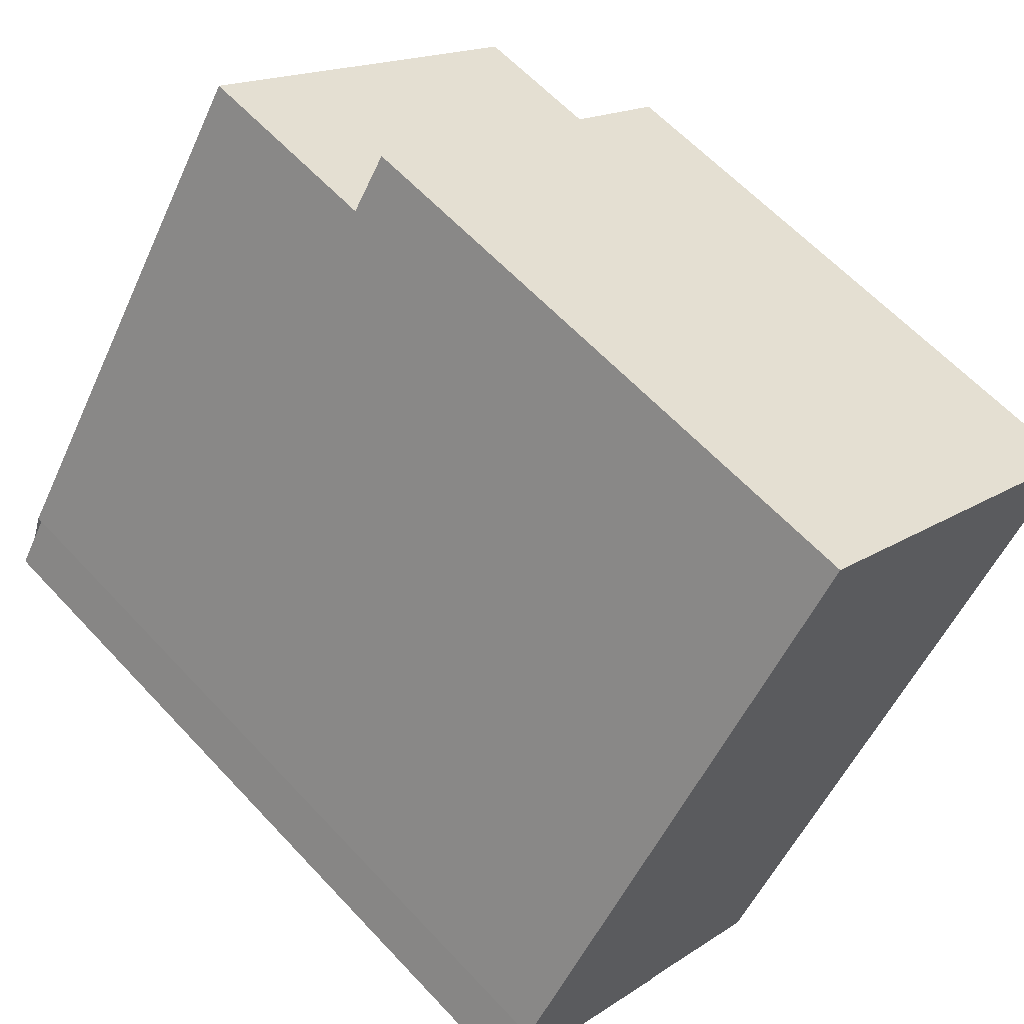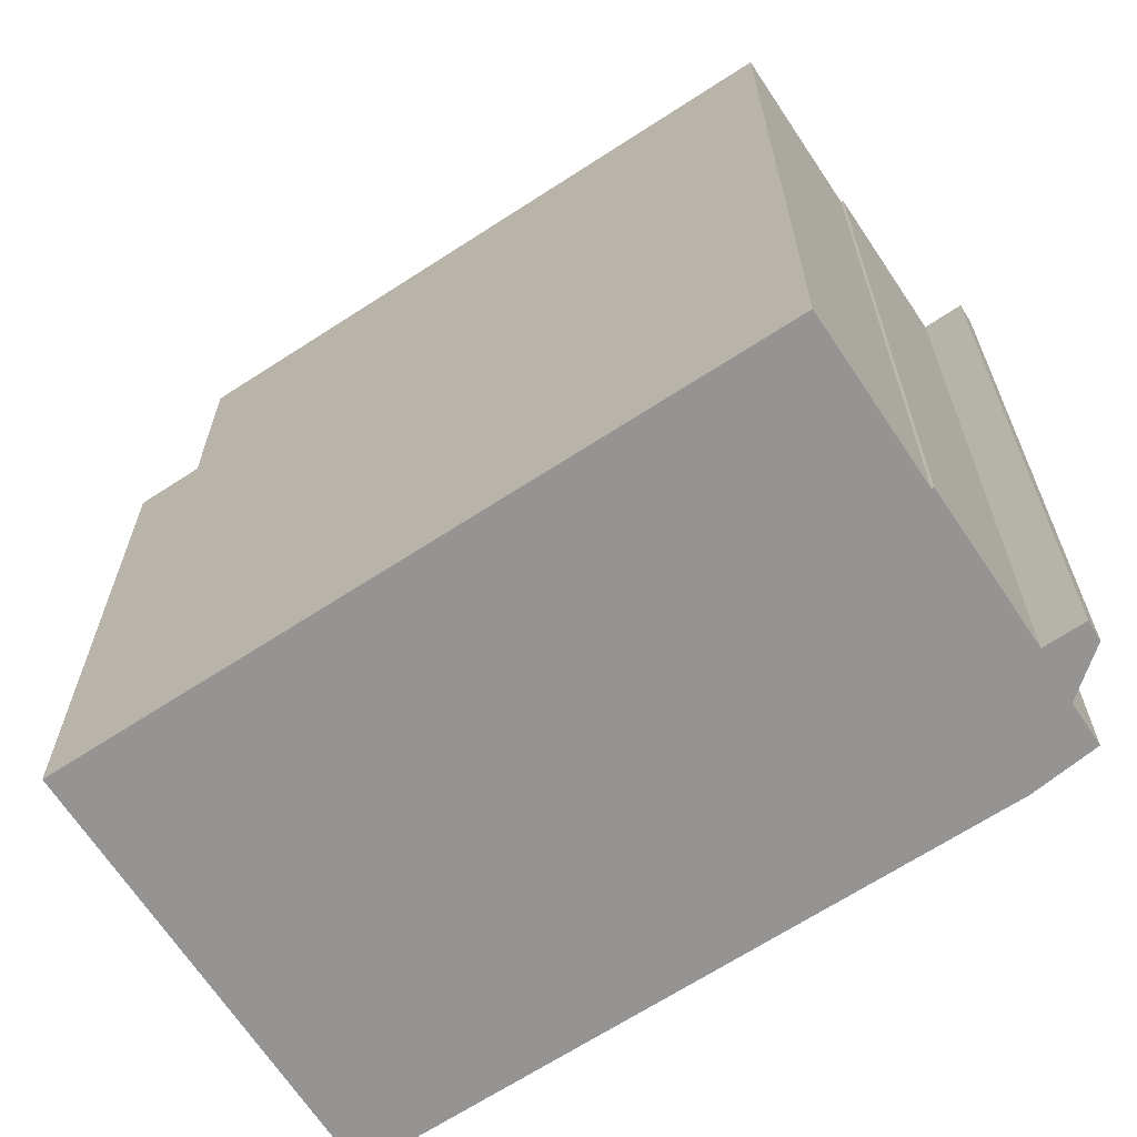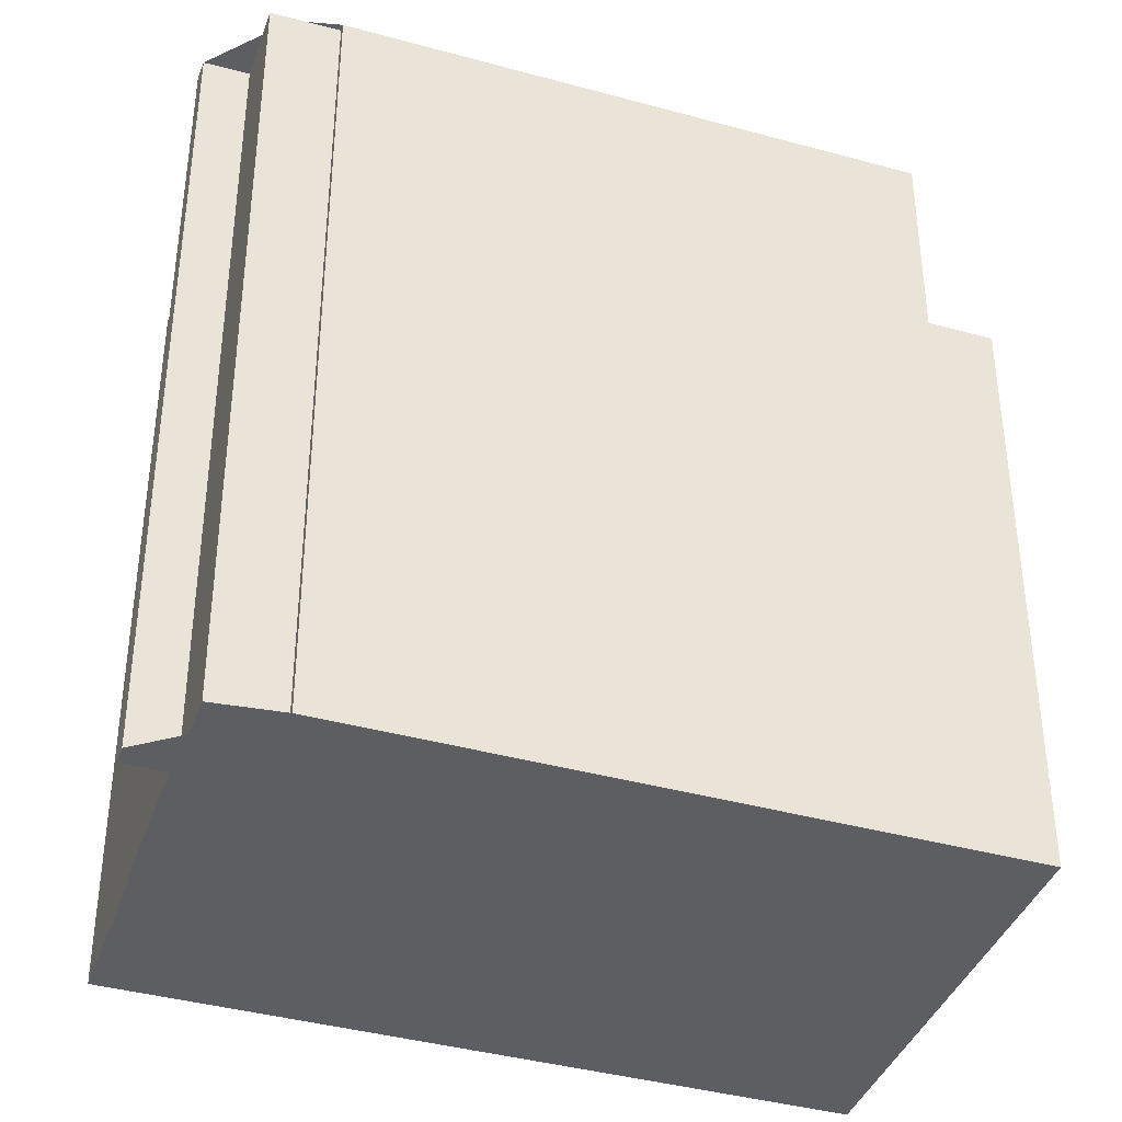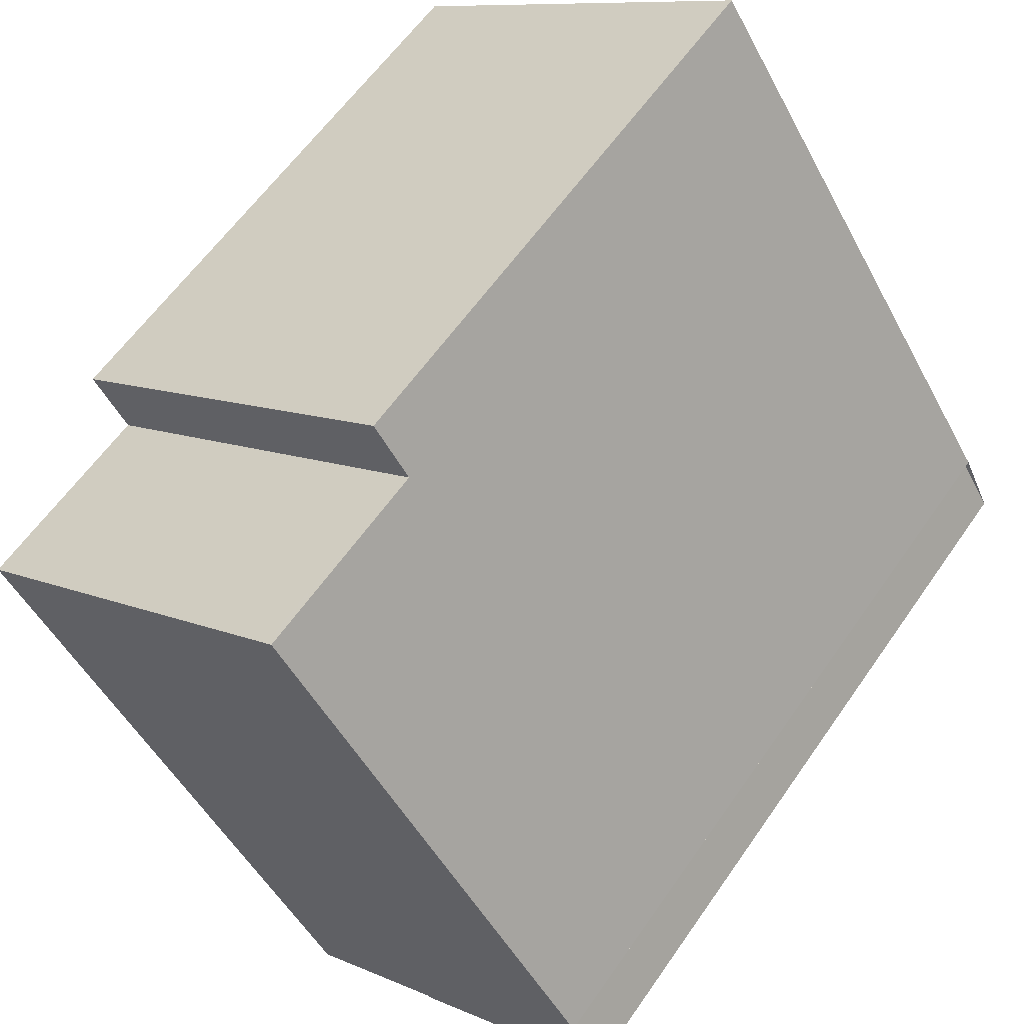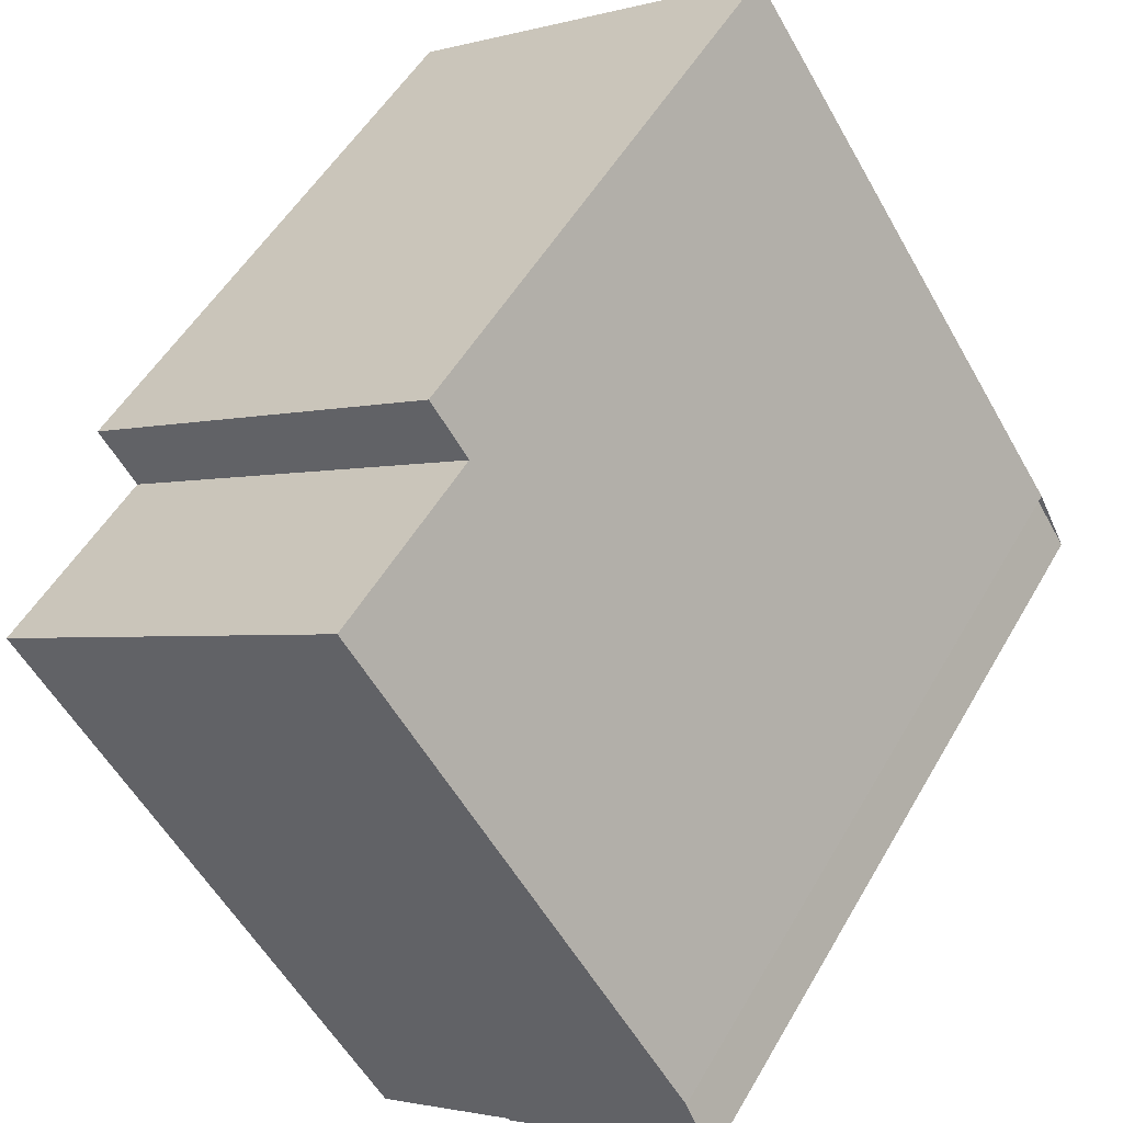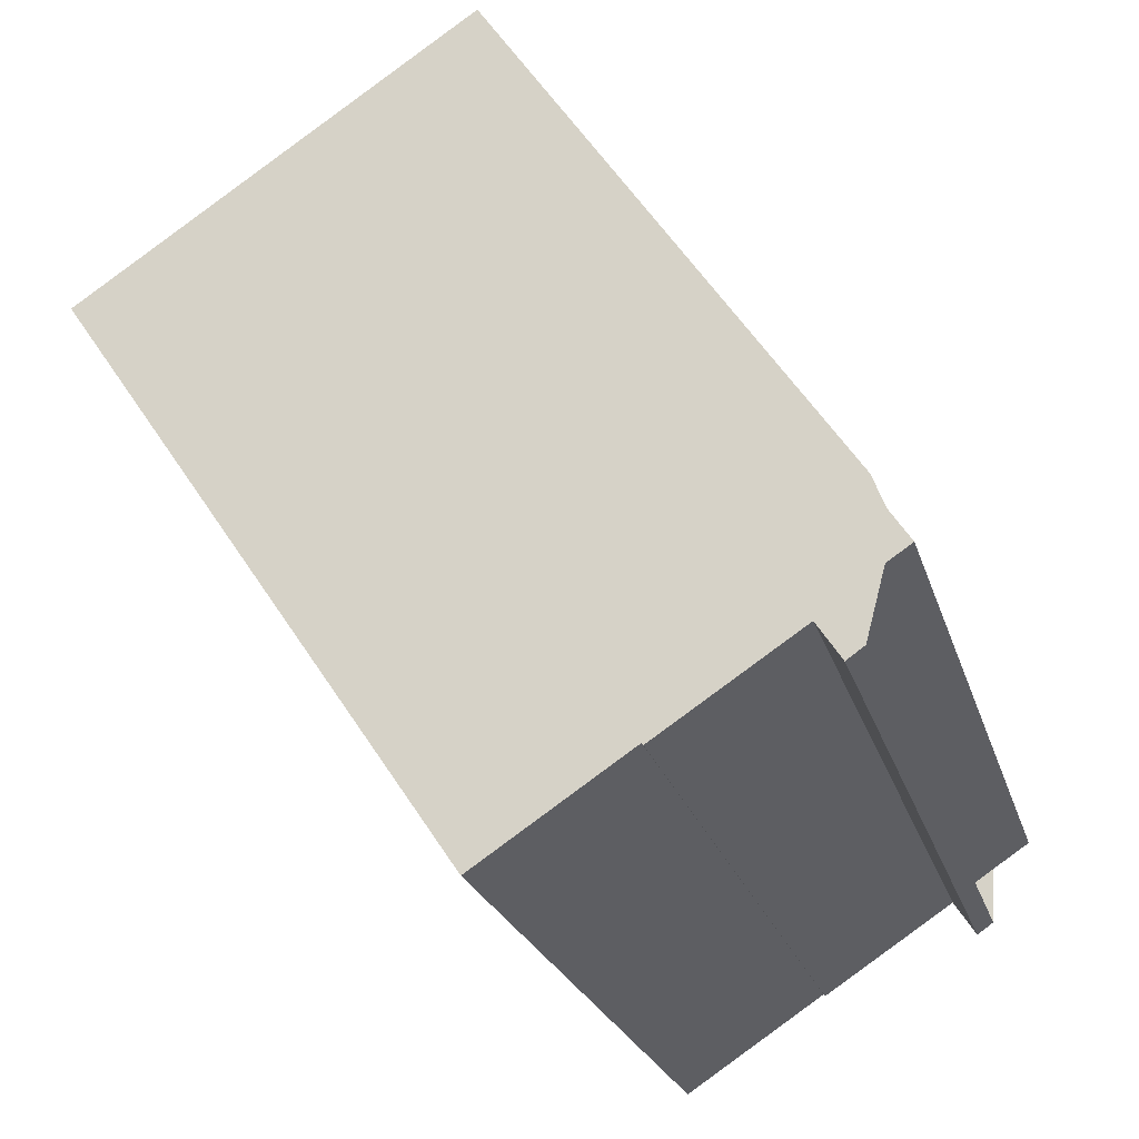
<metadata>
{"format":"obj","ext":"obj","renderer":"f3d","projection":"perspective","resolution":1024,"background":"white","views":[{"elev":61.4,"azim":137.3,"up":"+Y"},{"elev":-67.1,"azim":-23.0,"up":"+Z"},{"elev":-39.4,"azim":104.8,"up":"+Z"},{"elev":60.0,"azim":34.5,"up":"+Y"},{"elev":51.6,"azim":29.1,"up":"+Y"},{"elev":-22.9,"azim":14.8,"up":"+Y"}]}
</metadata>
<code>
v -96.42 -915.9 12.67
v -96.52 -915.9 12.67
v -95.92 -916.8 12.67
v -96.96 -917.5 12.66
v -96.57 -918.1 12.66
v -96.84 -918.3 12.66
v -97.2 -917.8 12.66
v -99.34 -919.2 12.66
v -99.37 -919.1 12.66
v -101.6 -920.6 12.65
v -102.2 -907.3 9.466
v -108 -911.2 9.447
v -107.4 -912.1 12.69
v -101.6 -908.2 12.71
v -101.7 -908.3 12.71
v -95.93 -916.8 12.67
v -103.8 -909.7 12.7
v -98.06 -918.3 12.66
v -107.4 -912.1 12.69
v -101.6 -920.6 12.65
v -98.41 -917.8 12.66
v -101.9 -920.1 12.65
v -102 -920.1 12.65
v -103.7 -909.9 12.7
v -107.3 -912.2 12.69
v -107.3 -912.2 12.69
v -98.7 -917.4 12.67
v -102.2 -919.7 12.65
v -102.3 -919.7 12.65
v -101.6 -908.2 12.71
v -107.4 -912.1 12.69
v -101.6 -908.2 9.469
v -107.4 -912.1 9.449
v -101.7 -908.3 9.468
v -102.3 -907.4 9.466
v -103.8 -909.7 9.461
v -104.4 -908.9 9.459
v -107.4 -912.1 9.449
v -107.9 -911.2 9.447
v -107.4 -912.1 9.449
v -101.6 -908.2 9.469
v -107.4 -912.1 10.24
v -101.6 -908.2 10.3
v -101.7 -908.3 10.29
v -101.7 -908.3 12.71
v -101.7 -908.3 9.468
v -103.8 -909.7 10.27
v -103.8 -909.7 12.7
v -103.8 -909.7 9.461
v -107.4 -912.1 12.69
v -107.4 -912.1 10.24
v -107.4 -912.1 9.449
v -96.23 -916.4 12.67
v -96.24 -916.4 12.67
v -101.5 -908.4 12.71
v -101.6 -908.5 12.71
v -96.42 -915.9 12.67
v -96.53 -915.9 12.67
v -98.31 -918 12.66
v -101.8 -920.3 12.65
v -101.9 -920.3 12.65
v -96.13 -916.5 12.67
v -96.14 -916.5 12.67
v -96.52 -915.9 12.67
v -96.42 -915.9 12.67
v -96.42 -915.9 0
v -96.52 -915.9 0
v -96.23 -916.4 12.67
v -96.52 -915.9 12.67
v -96.52 -915.9 0
v -96.23 -916.4 0
v -95.93 -916.8 12.67
v -95.92 -916.8 12.67
v -95.92 -916.8 0
v -95.93 -916.8 0
v -96.57 -918.1 12.66
v -96.96 -917.5 12.66
v -96.96 -917.5 1.776e-15
v -96.57 -918.1 0
v -96.84 -918.3 12.66
v -96.57 -918.1 12.66
v -96.57 -918.1 0
v -96.84 -918.3 0
v -97.2 -917.8 12.66
v -96.84 -918.3 12.66
v -96.84 -918.3 0
v -97.2 -917.8 -1.776e-15
v -98.06 -918.3 12.66
v -97.2 -917.8 12.66
v -97.2 -917.8 -1.776e-15
v -98.06 -918.3 1.776e-15
v -99.37 -919.1 12.66
v -99.34 -919.2 12.66
v -99.34 -919.2 0
v -99.37 -919.1 0
v -101.6 -920.6 12.65
v -99.37 -919.1 12.66
v -99.37 -919.1 0
v -101.6 -920.6 0
v -101.9 -920.3 12.65
v -101.6 -920.6 12.65
v -101.6 -920.6 0
v -101.9 -920.3 0
v -101.6 -908.2 9.469
v -102.2 -907.3 9.466
v -102.2 -907.3 0
v -101.6 -908.2 1.776e-15
v -107.9 -911.2 9.447
v -108 -911.2 9.447
v -108 -911.2 0
v -107.9 -911.2 -1.776e-15
v -101.5 -908.4 12.71
v -101.6 -908.2 12.71
v -101.6 -908.2 0
v -101.5 -908.4 0
v -96.96 -917.5 12.66
v -95.93 -916.8 12.67
v -95.93 -916.8 0
v -96.96 -917.5 1.776e-15
v -99.34 -919.2 12.66
v -98.06 -918.3 12.66
v -98.06 -918.3 1.776e-15
v -99.34 -919.2 0
v -101.6 -920.6 12.65
v -101.6 -920.6 12.65
v -101.6 -920.6 0
v -101.6 -920.6 0
v -102.3 -919.7 12.65
v -102 -920.1 12.65
v -102 -920.1 0
v -102.3 -919.7 0
v -107.4 -912.1 12.69
v -107.3 -912.2 12.69
v -107.3 -912.2 0
v -107.4 -912.1 -1.776e-15
v -107.3 -912.2 12.69
v -102.3 -919.7 12.65
v -102.3 -919.7 0
v -107.3 -912.2 0
v -108 -911.2 9.447
v -107.4 -912.1 9.449
v -107.4 -912.1 0
v -108 -911.2 0
v -102.2 -907.3 9.466
v -102.3 -907.4 9.466
v -102.3 -907.4 0
v -102.2 -907.3 0
v -102.3 -907.4 9.466
v -104.4 -908.9 9.459
v -104.4 -908.9 0
v -102.3 -907.4 0
v -104.4 -908.9 9.459
v -107.9 -911.2 9.447
v -107.9 -911.2 -1.776e-15
v -104.4 -908.9 0
v -96.13 -916.5 12.67
v -96.23 -916.4 12.67
v -96.23 -916.4 0
v -96.13 -916.5 0
v -96.42 -915.9 12.67
v -101.5 -908.4 12.71
v -101.5 -908.4 0
v -96.42 -915.9 0
v -96.42 -915.9 12.67
v -96.42 -915.9 12.67
v -96.42 -915.9 0
v -96.42 -915.9 0
v -102 -920.1 12.65
v -101.9 -920.3 12.65
v -101.9 -920.3 0
v -102 -920.1 0
v -95.92 -916.8 12.67
v -96.13 -916.5 12.67
v -96.13 -916.5 0
v -95.92 -916.8 0
v -102.2 -907.3 0
v -96.42 -915.9 0
v -96.52 -915.9 0
v -95.92 -916.8 0
v -96.96 -917.5 0
v -96.57 -918.1 0
v -96.84 -918.3 0
v -97.2 -917.8 0
v -99.34 -919.2 0
v -99.37 -919.1 0
v -101.6 -920.6 0
v -108 -911.2 0
f 56 15 14 55
f 39 37 36 38
f 51 47 48 50
f 24 17 15 56
f 26 13 19 25
f 25 19 17 24
f 60 22 21 59
f 61 23 22 60
f 28 25 24 27
f 29 26 25 28
f 27 21 22 28
f 28 22 23 29
f 35 11 32 34
f 37 35 34 36
f 38 33 12 39
f 52 49 47 51
f 44 43 30 45
f 46 41 43 44
f 47 44 45 48
f 49 46 44 47
f 50 31 42 51
f 51 42 40 52
f 63 54 53 62
f 59 21 54 63
f 58 56 55 57
f 27 24 56 58
f 57 1 2 53 54 58
f 58 54 21 27
f 59 18 8 9 20 60
f 60 20 10 61
f 62 3 16 63
f 63 16 4 5 6 7 18 59
f 65 66 67 64
f 69 70 71 68
f 73 74 75 72
f 77 78 79 76
f 81 82 83 80
f 85 86 87 84
f 89 90 91 88
f 93 94 95 92
f 97 98 99 96
f 101 102 103 100
f 105 106 107 104
f 109 110 111 108
f 113 114 115 112
f 117 118 119 116
f 121 122 123 120
f 125 126 127 124
f 129 130 131 128
f 133 134 135 132
f 137 138 139 136
f 141 142 143 140
f 145 146 147 144
f 149 150 151 148
f 153 154 155 152
f 157 158 159 156
f 161 162 163 160
f 165 166 167 164
f 169 170 171 168
f 173 174 175 172
f 177 178 179 180 181 182 183 184 185 186 187 176

</code>
